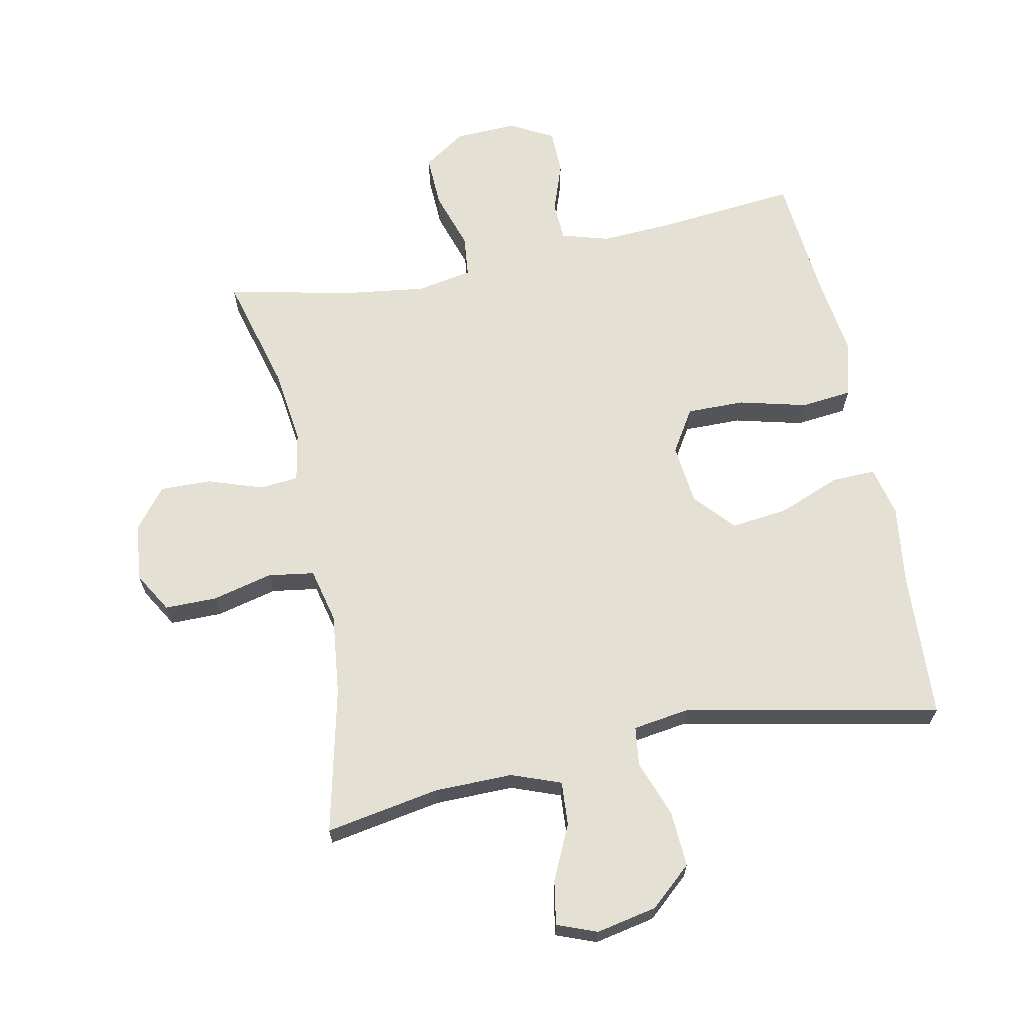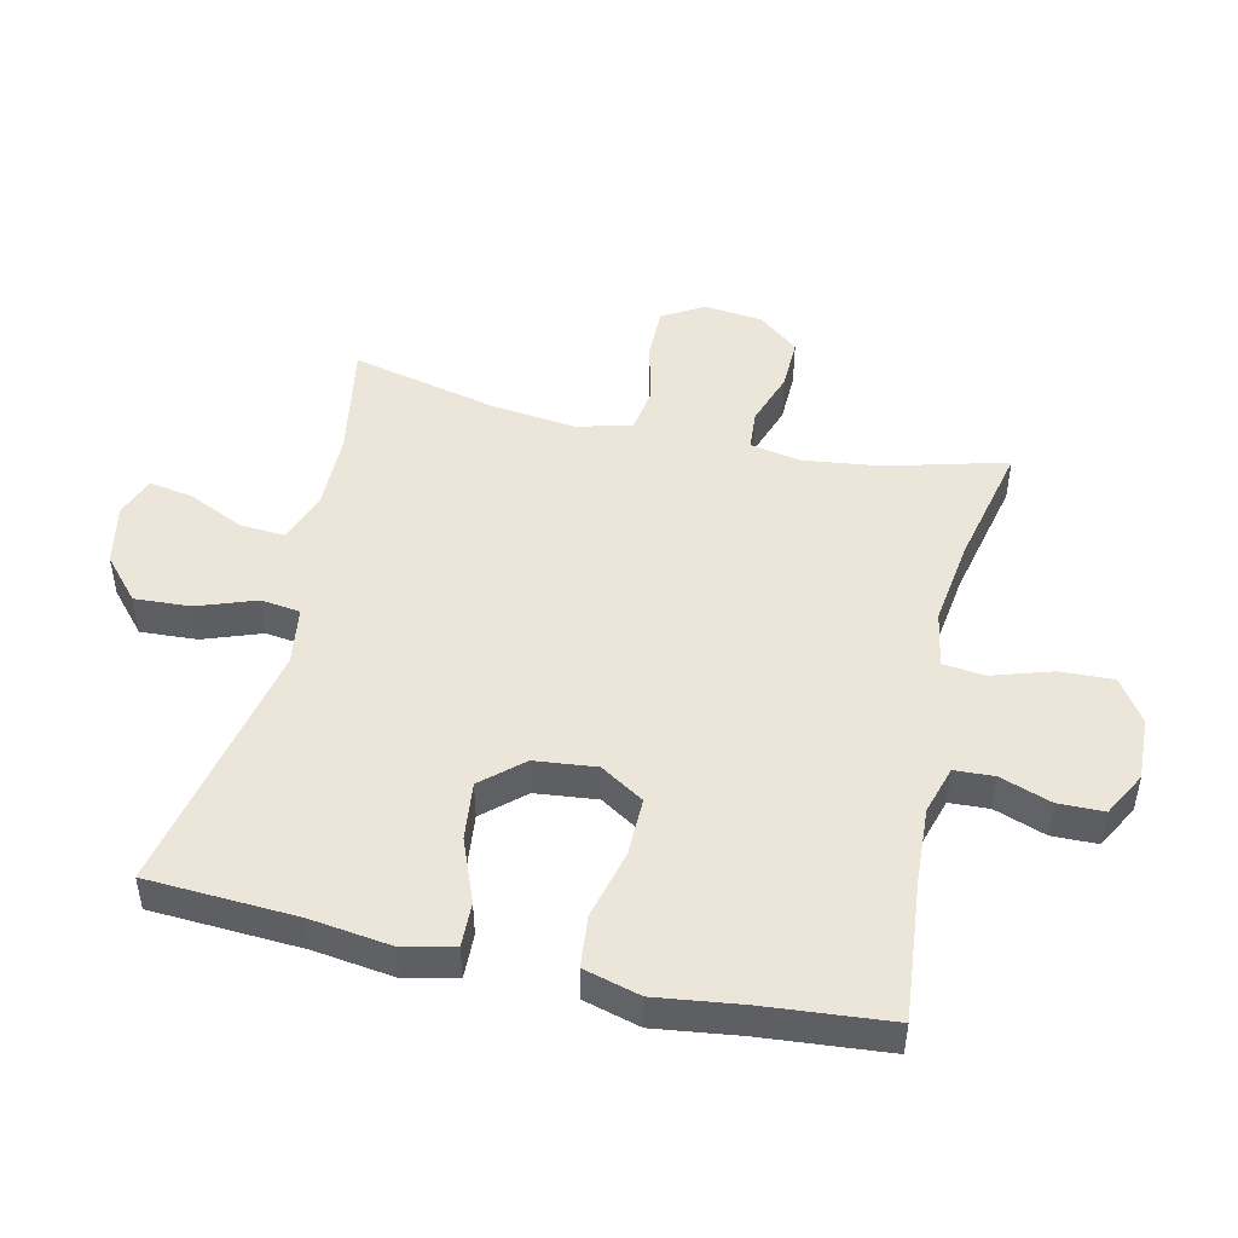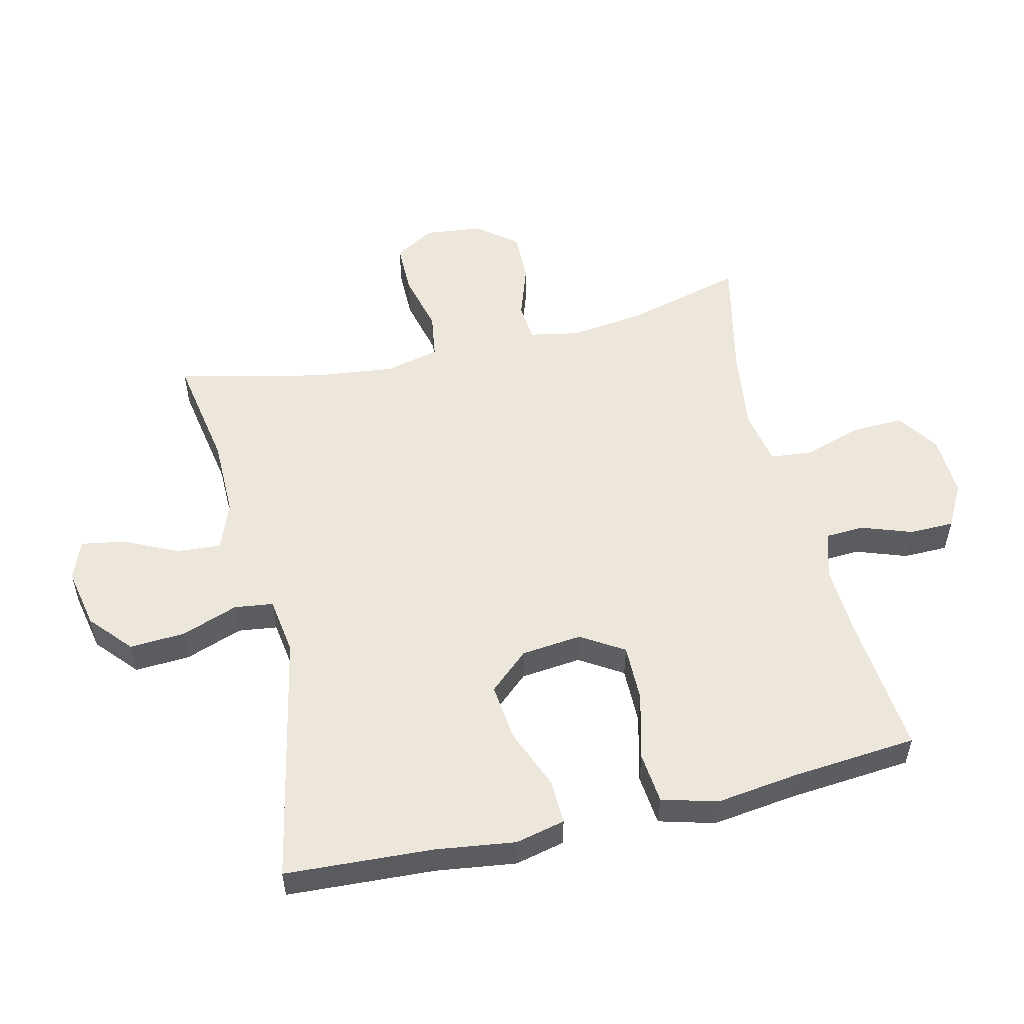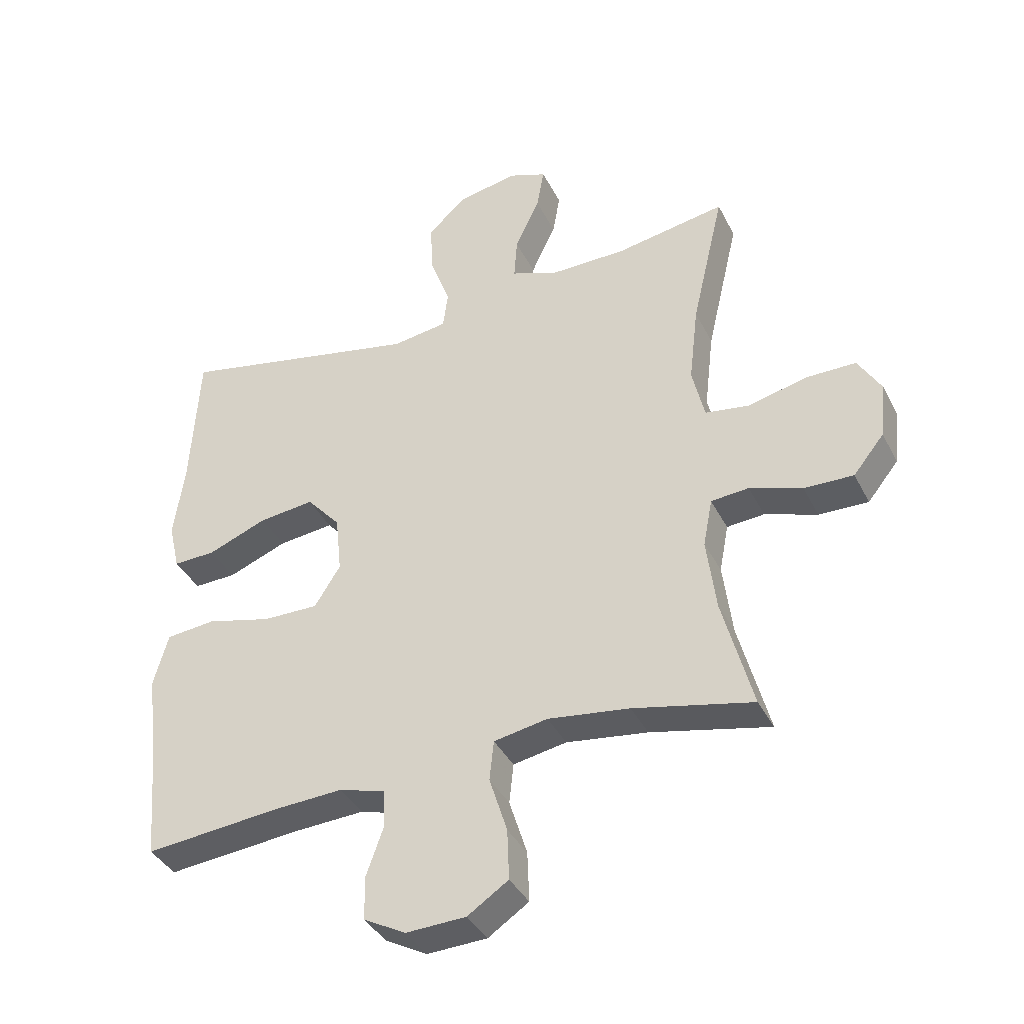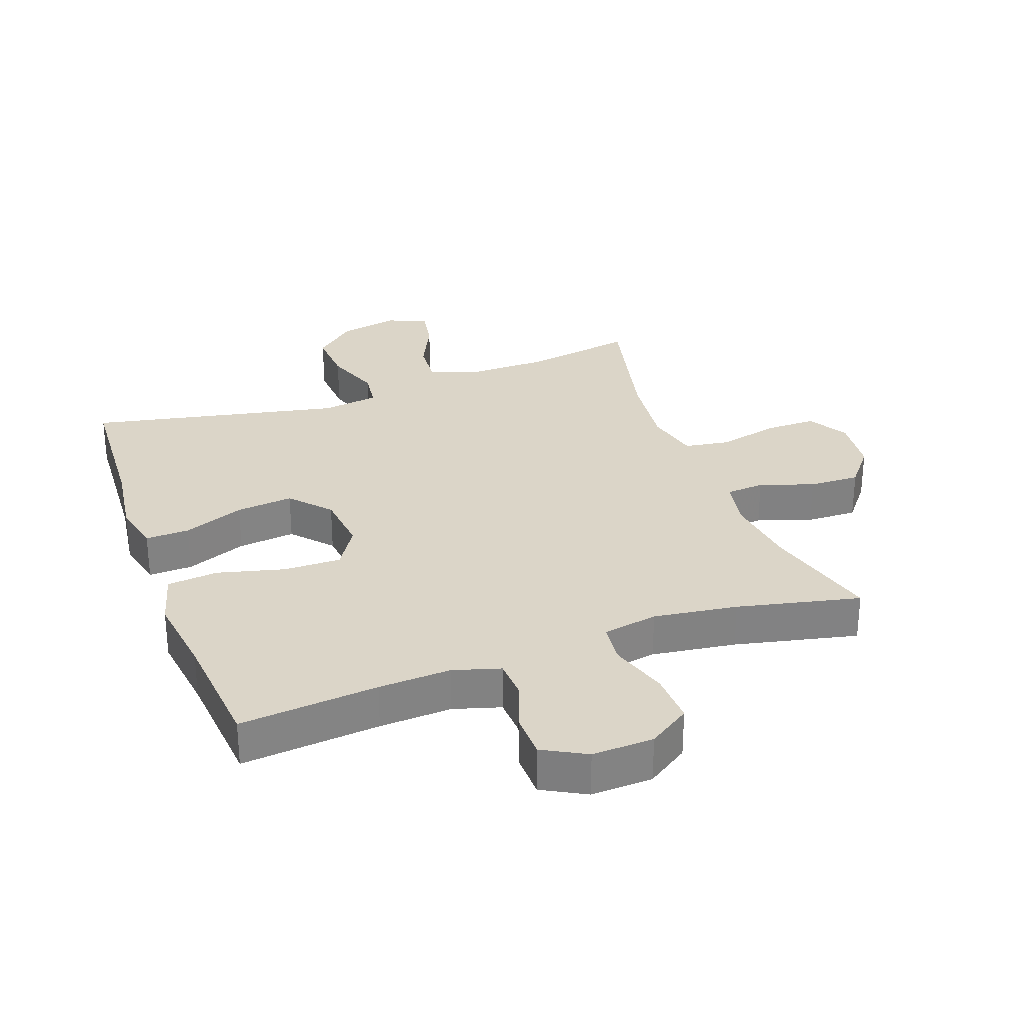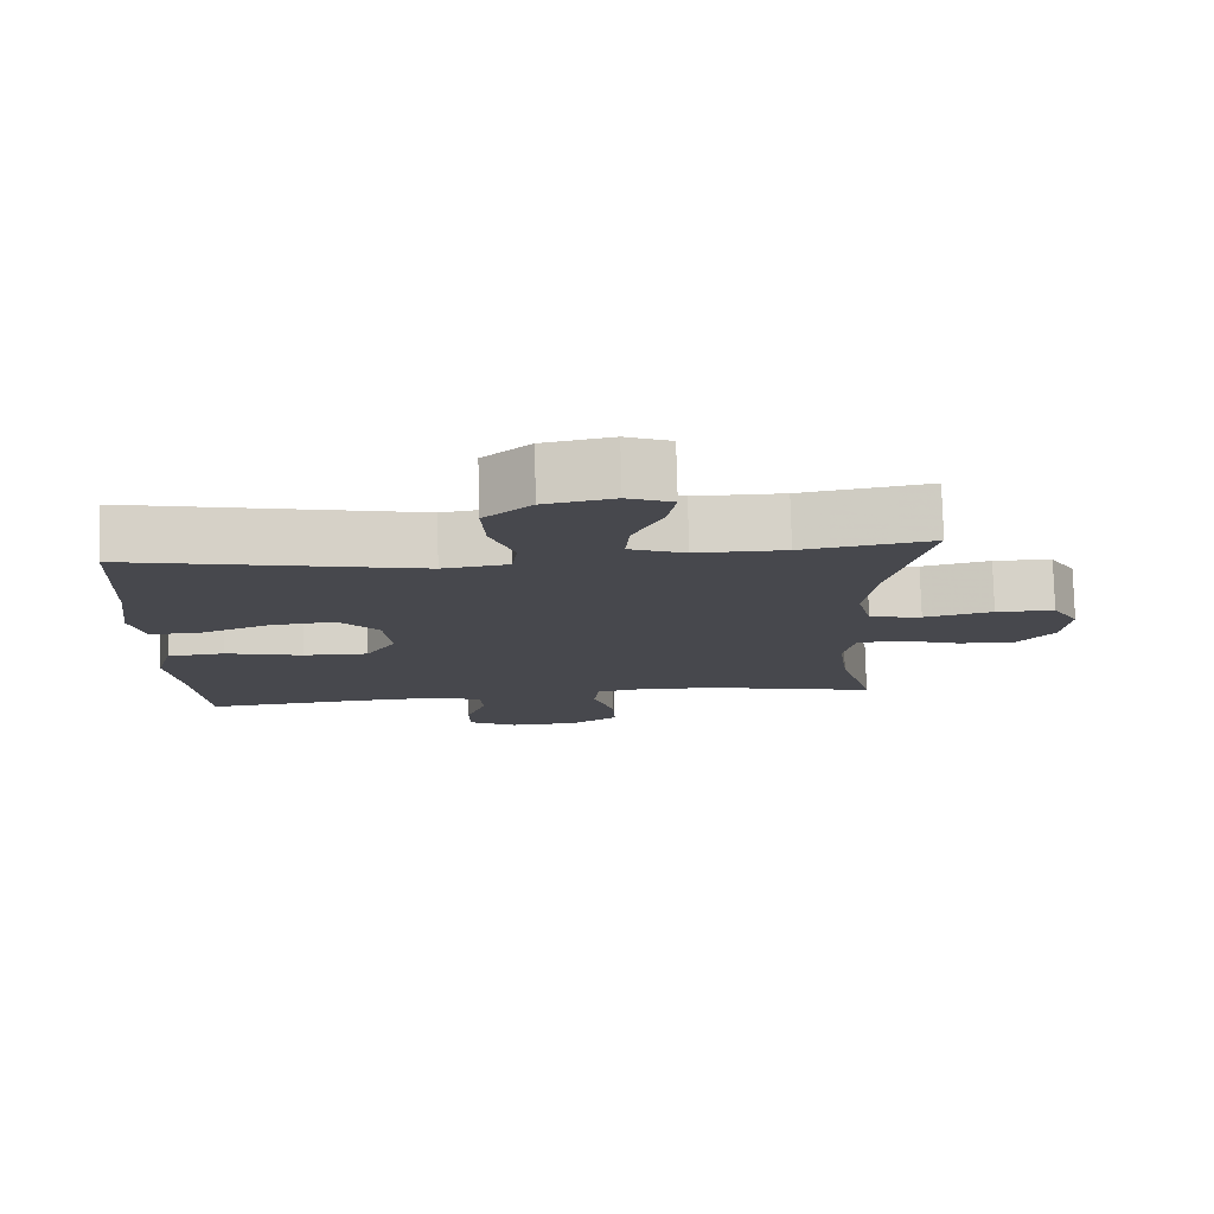
<metadata>
{"format":"obj","ext":"obj","renderer":"f3d","projection":"perspective","resolution":1024,"background":"white","views":[{"elev":66.0,"azim":-11.6,"up":"+Y"},{"elev":48.1,"azim":102.8,"up":"+Y"},{"elev":53.8,"azim":76.6,"up":"+Y"},{"elev":-38.5,"azim":-155.4,"up":"+Z"},{"elev":29.6,"azim":160.0,"up":"+Y"},{"elev":78.1,"azim":178.5,"up":"+Z"}]}
</metadata>
<code>
v -0.5 0.07 0.5
v -0.322 0.07 0.469
v -0.199 0.07 0.468
v -0.122 0.07 0.497
v -0.127 0.07 0.566
v -0.167 0.07 0.651
v -0.179 0.07 0.72
v -0.117 0.07 0.744
v -0.022 0.07 0.725
v 0.043 0.07 0.668
v 0.038 0.07 0.581
v 0.006 0.07 0.492
v 0.014 0.07 0.431
v 0.104 0.07 0.418
v 0.5 0.07 0.5
v 0.513 0.07 0.269
v 0.53 0.07 0.144
v 0.512 0.07 0.066
v 0.443 0.07 0.068
v 0.347 0.07 0.106
v 0.257 0.07 0.116
v 0.202 0.07 0.054
v 0.192 0.07 -0.041
v 0.234 0.07 -0.108
v 0.324 0.07 -0.107
v 0.43 0.07 -0.08
v 0.51 0.07 -0.088
v 0.534 0.07 -0.175
v 0.517 0.07 -0.305
v 0.5 0.07 -0.5
v 0.282 0.07 -0.479
v 0.168 0.07 -0.473
v 0.094 0.07 -0.495
v 0.091 0.07 -0.556
v 0.119 0.07 -0.635
v 0.118 0.07 -0.705
v 0.05 0.07 -0.742
v -0.047 0.07 -0.738
v -0.113 0.07 -0.694
v -0.11 0.07 -0.612
v -0.081 0.07 -0.52
v -0.088 0.07 -0.455
v -0.175 0.07 -0.439
v -0.307 0.07 -0.457
v -0.5 0.07 -0.5
v -0.451 0.07 -0.316
v -0.436 0.07 -0.197
v -0.451 0.07 -0.119
v -0.512 0.07 -0.114
v -0.597 0.07 -0.143
v -0.677 0.07 -0.145
v -0.727 0.07 -0.083
v -0.737 0.07 0.008
v -0.7 0.07 0.071
v -0.619 0.07 0.071
v -0.524 0.07 0.048
v -0.452 0.07 0.059
v -0.432 0.07 0.145
v -0.447 0.07 0.273
v -0.5 0 0.5
v -0.322 0 0.469
v -0.199 0 0.468
v -0.122 0 0.497
v -0.127 0 0.566
v -0.167 0 0.651
v -0.179 0 0.72
v -0.117 0 0.744
v -0.022 0 0.725
v 0.043 0 0.668
v 0.038 0 0.581
v 0.006 0 0.492
v 0.014 0 0.431
v 0.104 0 0.418
v 0.5 0 0.5
v 0.513 0 0.269
v 0.53 0 0.144
v 0.512 0 0.066
v 0.443 0 0.068
v 0.347 0 0.106
v 0.257 0 0.116
v 0.202 0 0.054
v 0.192 0 -0.041
v 0.234 0 -0.108
v 0.324 0 -0.107
v 0.43 0 -0.08
v 0.51 0 -0.088
v 0.534 0 -0.175
v 0.517 0 -0.305
v 0.5 0 -0.5
v 0.282 0 -0.479
v 0.168 0 -0.473
v 0.094 0 -0.495
v 0.091 0 -0.556
v 0.119 0 -0.635
v 0.118 0 -0.705
v 0.05 0 -0.742
v -0.047 0 -0.738
v -0.113 0 -0.694
v -0.11 0 -0.612
v -0.081 0 -0.52
v -0.088 0 -0.455
v -0.175 0 -0.439
v -0.307 0 -0.457
v -0.5 0 -0.5
v -0.451 0 -0.316
v -0.436 0 -0.197
v -0.451 0 -0.119
v -0.512 0 -0.114
v -0.597 0 -0.143
v -0.677 0 -0.145
v -0.727 0 -0.083
v -0.737 0 0.008
v -0.7 0 0.071
v -0.619 0 0.071
v -0.524 0 0.048
v -0.452 0 0.059
v -0.432 0 0.145
v -0.447 0 0.273
f 54 55 56
f 53 54 56
f 52 53 56
f 51 52 56
f 50 51 56
f 49 50 56
f 48 49 56 57
f 47 48 57 58
f 44 45 46
f 43 44 46 47
f 42 43 47 58
f 39 40 41
f 38 39 41
f 37 38 41
f 36 37 41
f 35 36 41
f 34 35 41
f 33 34 41 42
f 42 58 59
f 33 42 59
f 32 33 59
f 29 30 31
f 29 31 32
f 28 29 32
f 27 28 32
f 26 27 32
f 25 26 32
f 18 19 20
f 17 18 20
f 16 17 20
f 16 20 21
f 15 16 21
f 14 15 21
f 13 14 21 22
f 10 11 12
f 9 10 12
f 8 9 12
f 7 8 12
f 6 7 12
f 5 6 12
f 4 5 12 13
f 13 22 23
f 4 13 23
f 3 4 23
f 59 1 2
f 3 23 24
f 2 3 24
f 59 2 24
f 32 59 24
f 24 25 32
f 115 114 113
f 115 113 112
f 115 112 111
f 115 111 110
f 115 110 109
f 115 109 108
f 116 115 108 107
f 117 116 107 106
f 105 104 103
f 106 105 103 102
f 117 106 102 101
f 100 99 98
f 100 98 97
f 100 97 96
f 100 96 95
f 100 95 94
f 100 94 93
f 101 100 93 92
f 118 117 101
f 118 101 92
f 118 92 91
f 90 89 88
f 91 90 88
f 91 88 87
f 91 87 86
f 91 86 85
f 91 85 84
f 79 78 77
f 79 77 76
f 79 76 75
f 80 79 75
f 80 75 74
f 80 74 73
f 81 80 73 72
f 71 70 69
f 71 69 68
f 71 68 67
f 71 67 66
f 71 66 65
f 71 65 64
f 72 71 64 63
f 82 81 72
f 82 72 63
f 82 63 62
f 61 60 118
f 83 82 62
f 83 62 61
f 83 61 118
f 83 118 91
f 91 84 83
f 1 60 61 2
f 2 61 62 3
f 3 62 63 4
f 4 63 64 5
f 5 64 65 6
f 6 65 66 7
f 7 66 67 8
f 8 67 68 9
f 9 68 69 10
f 10 69 70 11
f 11 70 71 12
f 12 71 72 13
f 13 72 73 14
f 14 73 74 15
f 15 74 75 16
f 16 75 76 17
f 17 76 77 18
f 18 77 78 19
f 19 78 79 20
f 20 79 80 21
f 21 80 81 22
f 22 81 82 23
f 23 82 83 24
f 24 83 84 25
f 25 84 85 26
f 26 85 86 27
f 27 86 87 28
f 28 87 88 29
f 29 88 89 30
f 30 89 90 31
f 31 90 91 32
f 32 91 92 33
f 33 92 93 34
f 34 93 94 35
f 35 94 95 36
f 36 95 96 37
f 37 96 97 38
f 38 97 98 39
f 39 98 99 40
f 40 99 100 41
f 41 100 101 42
f 42 101 102 43
f 43 102 103 44
f 44 103 104 45
f 45 104 105 46
f 46 105 106 47
f 47 106 107 48
f 48 107 108 49
f 49 108 109 50
f 50 109 110 51
f 51 110 111 52
f 52 111 112 53
f 53 112 113 54
f 54 113 114 55
f 55 114 115 56
f 56 115 116 57
f 57 116 117 58
f 58 117 118 59
f 59 118 60 1

</code>
